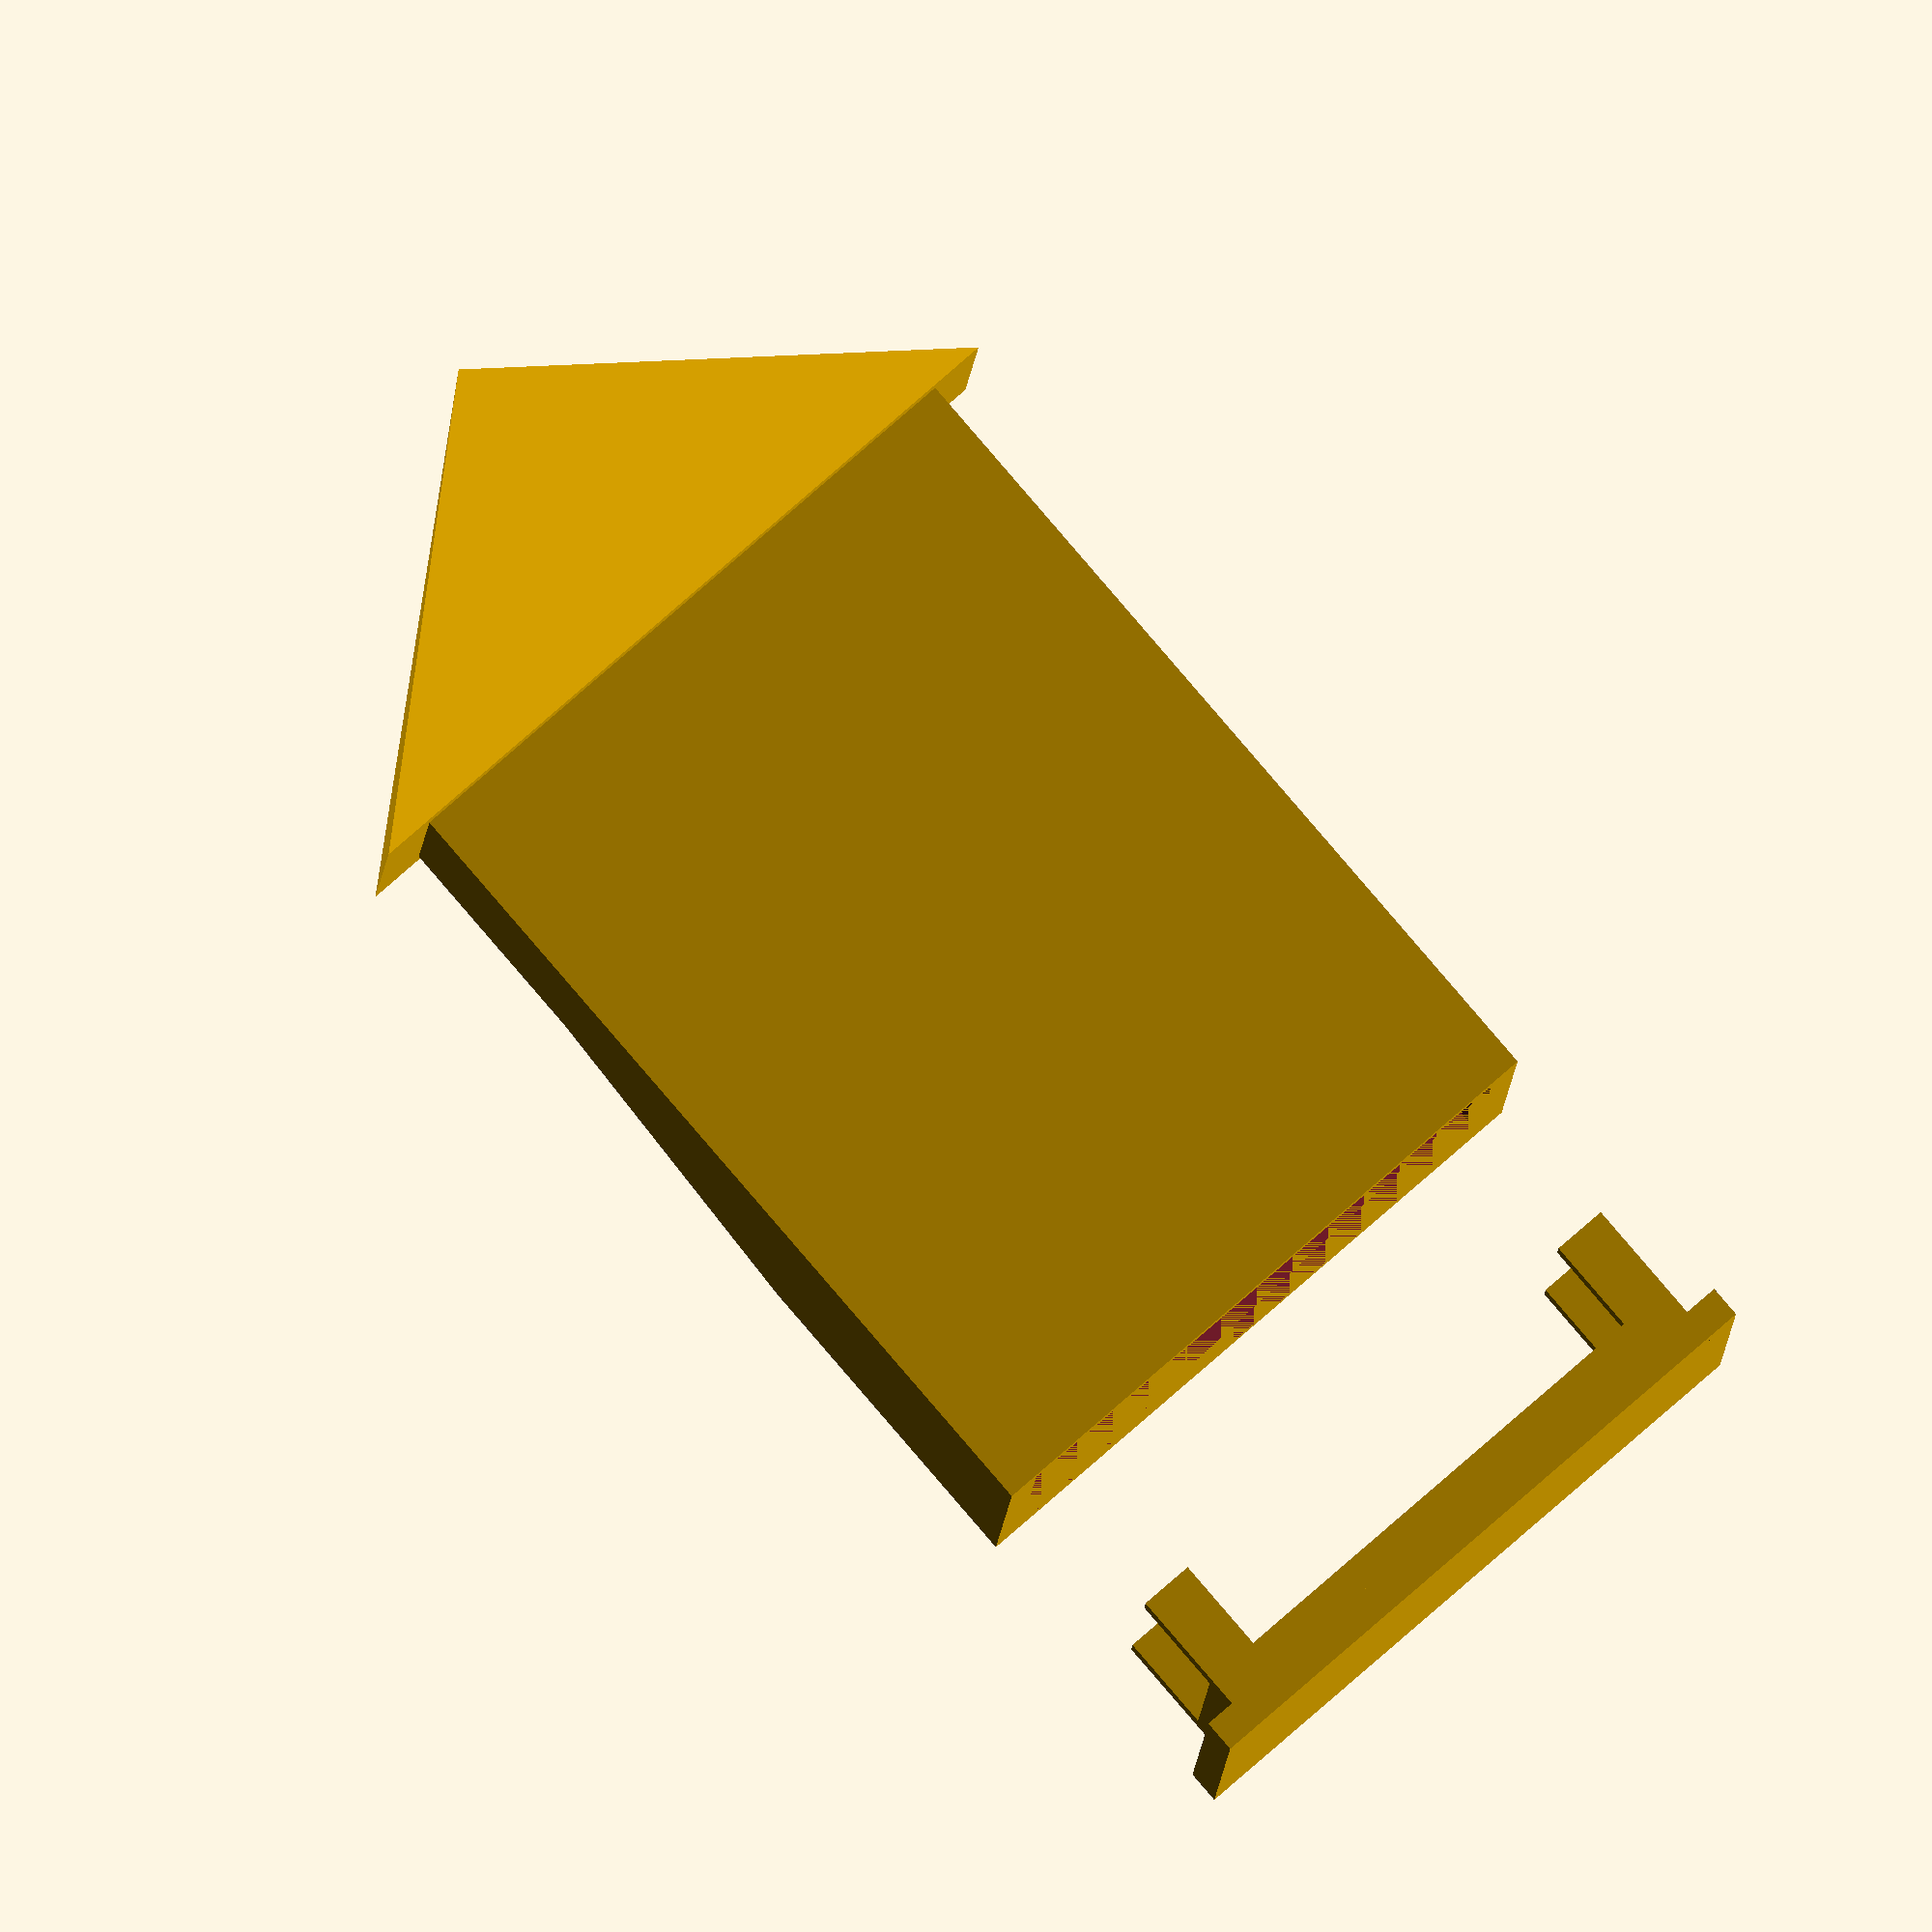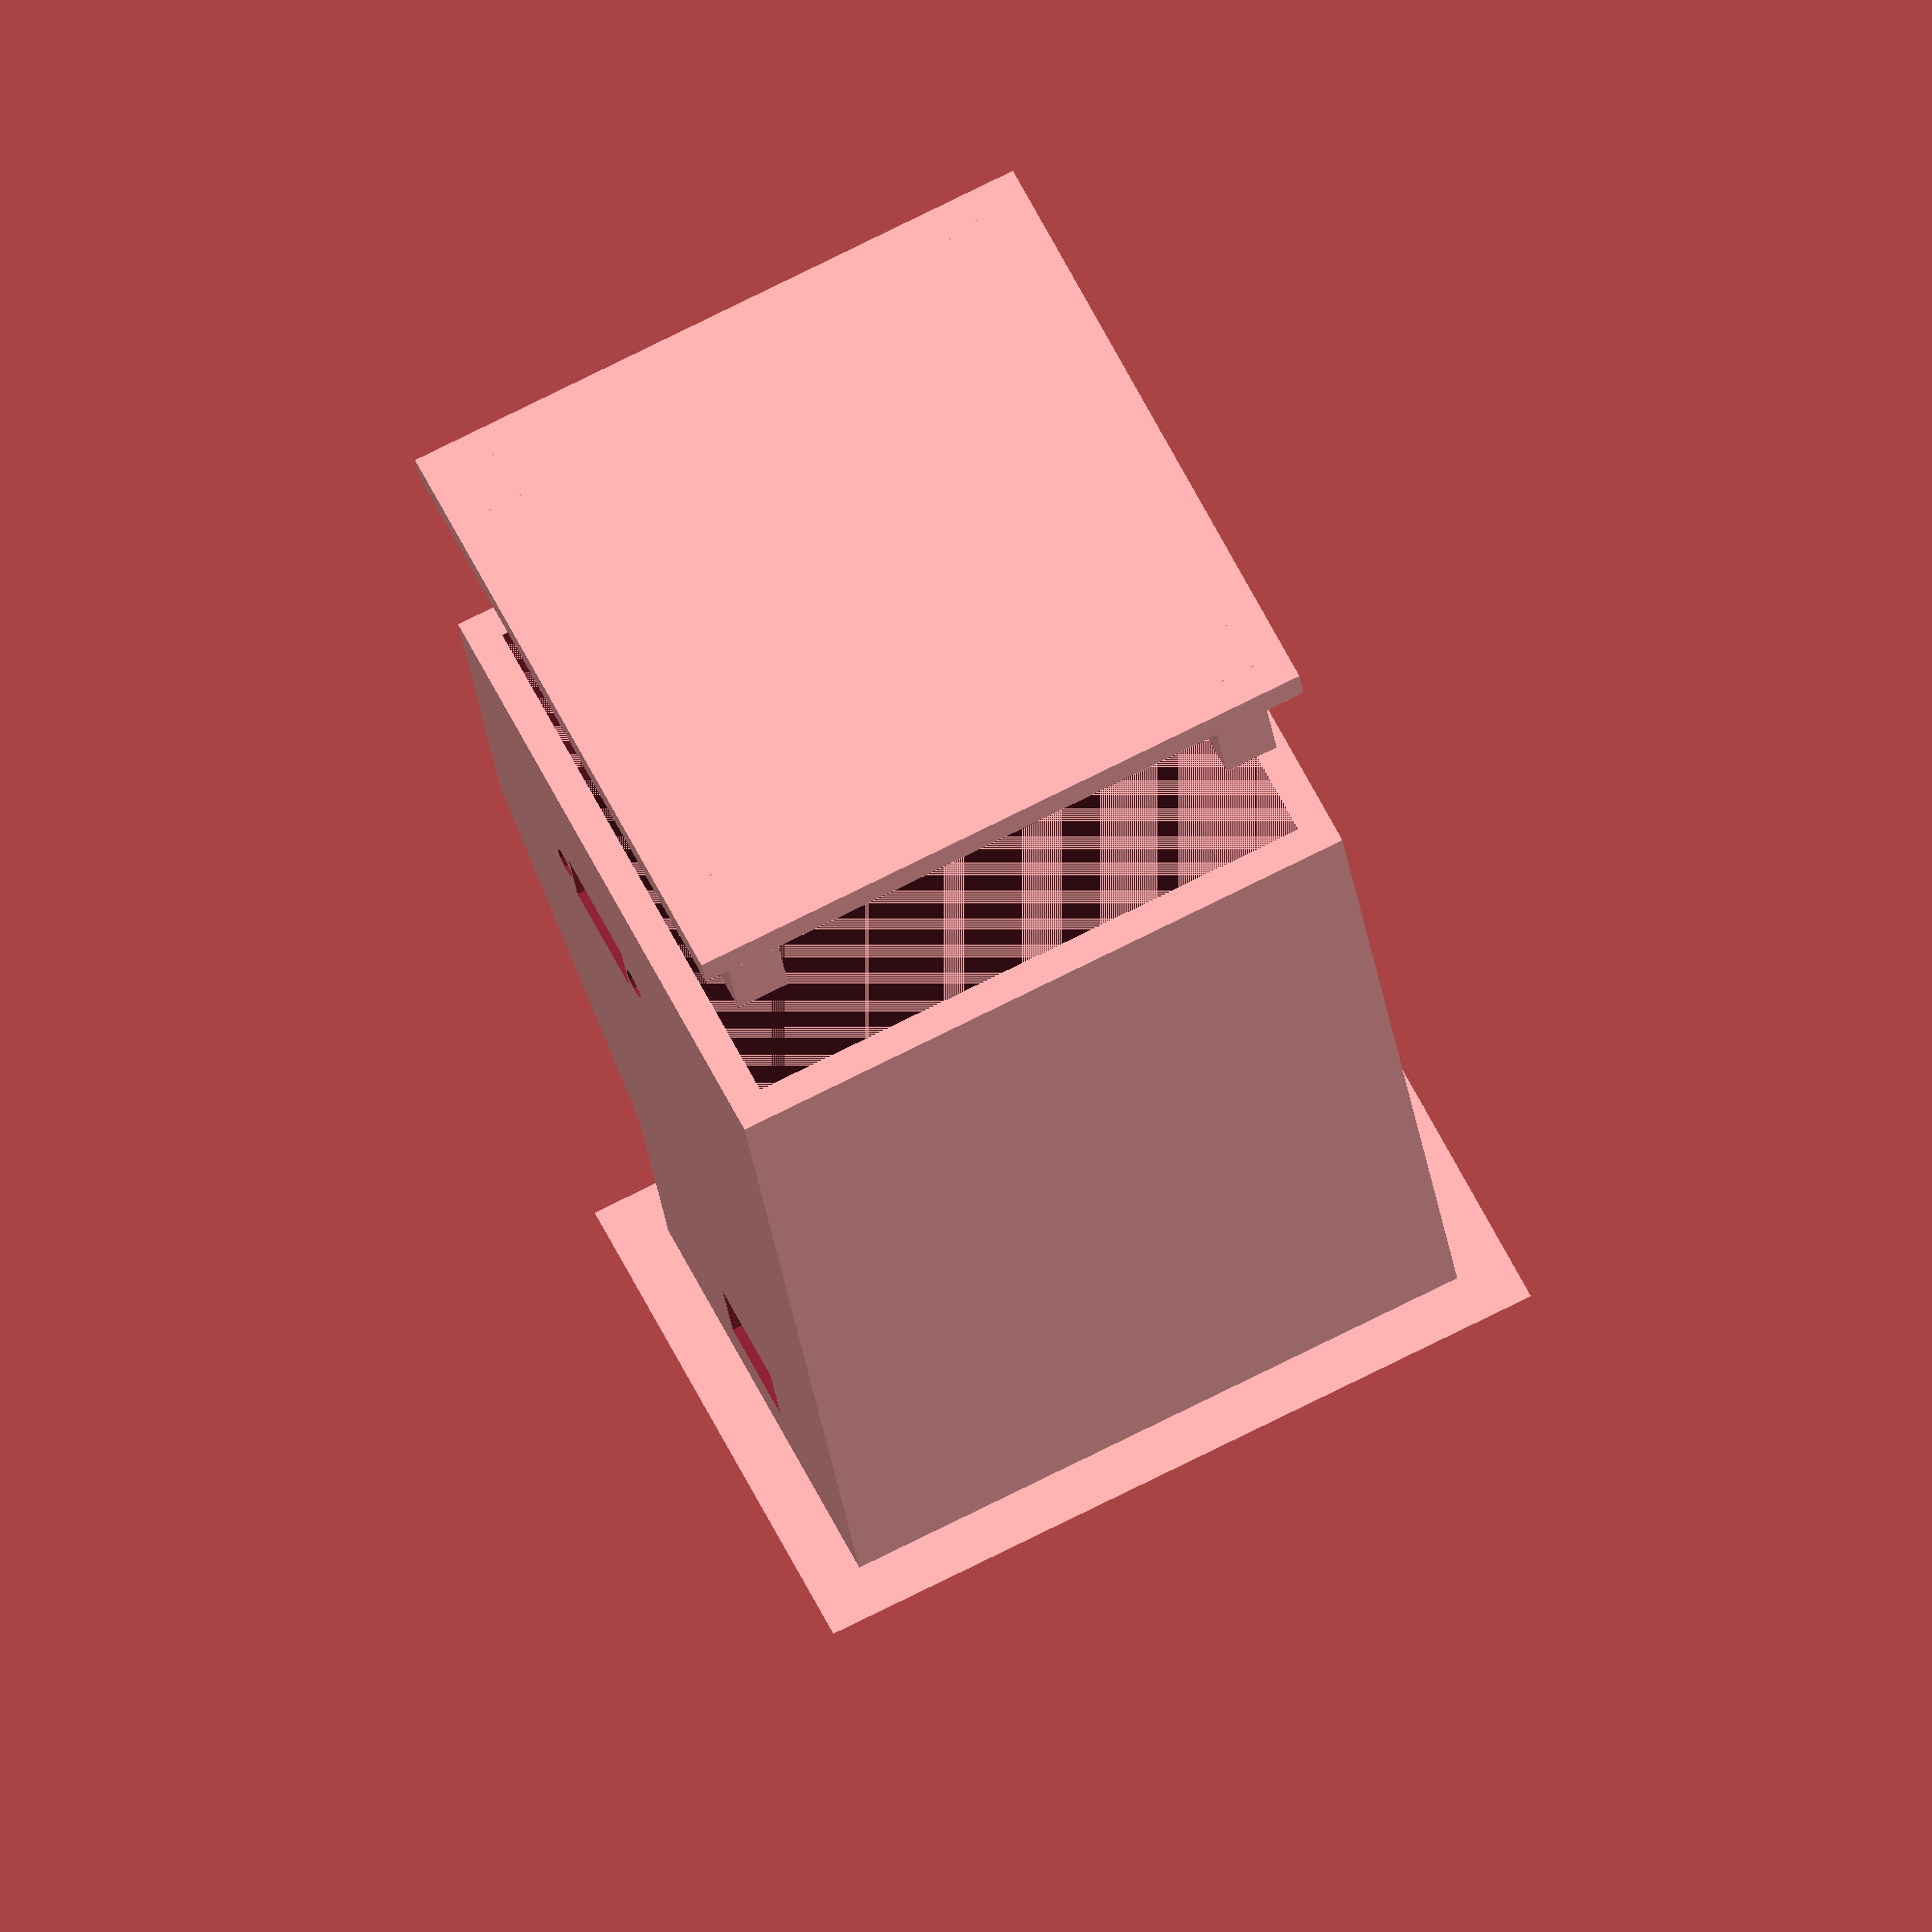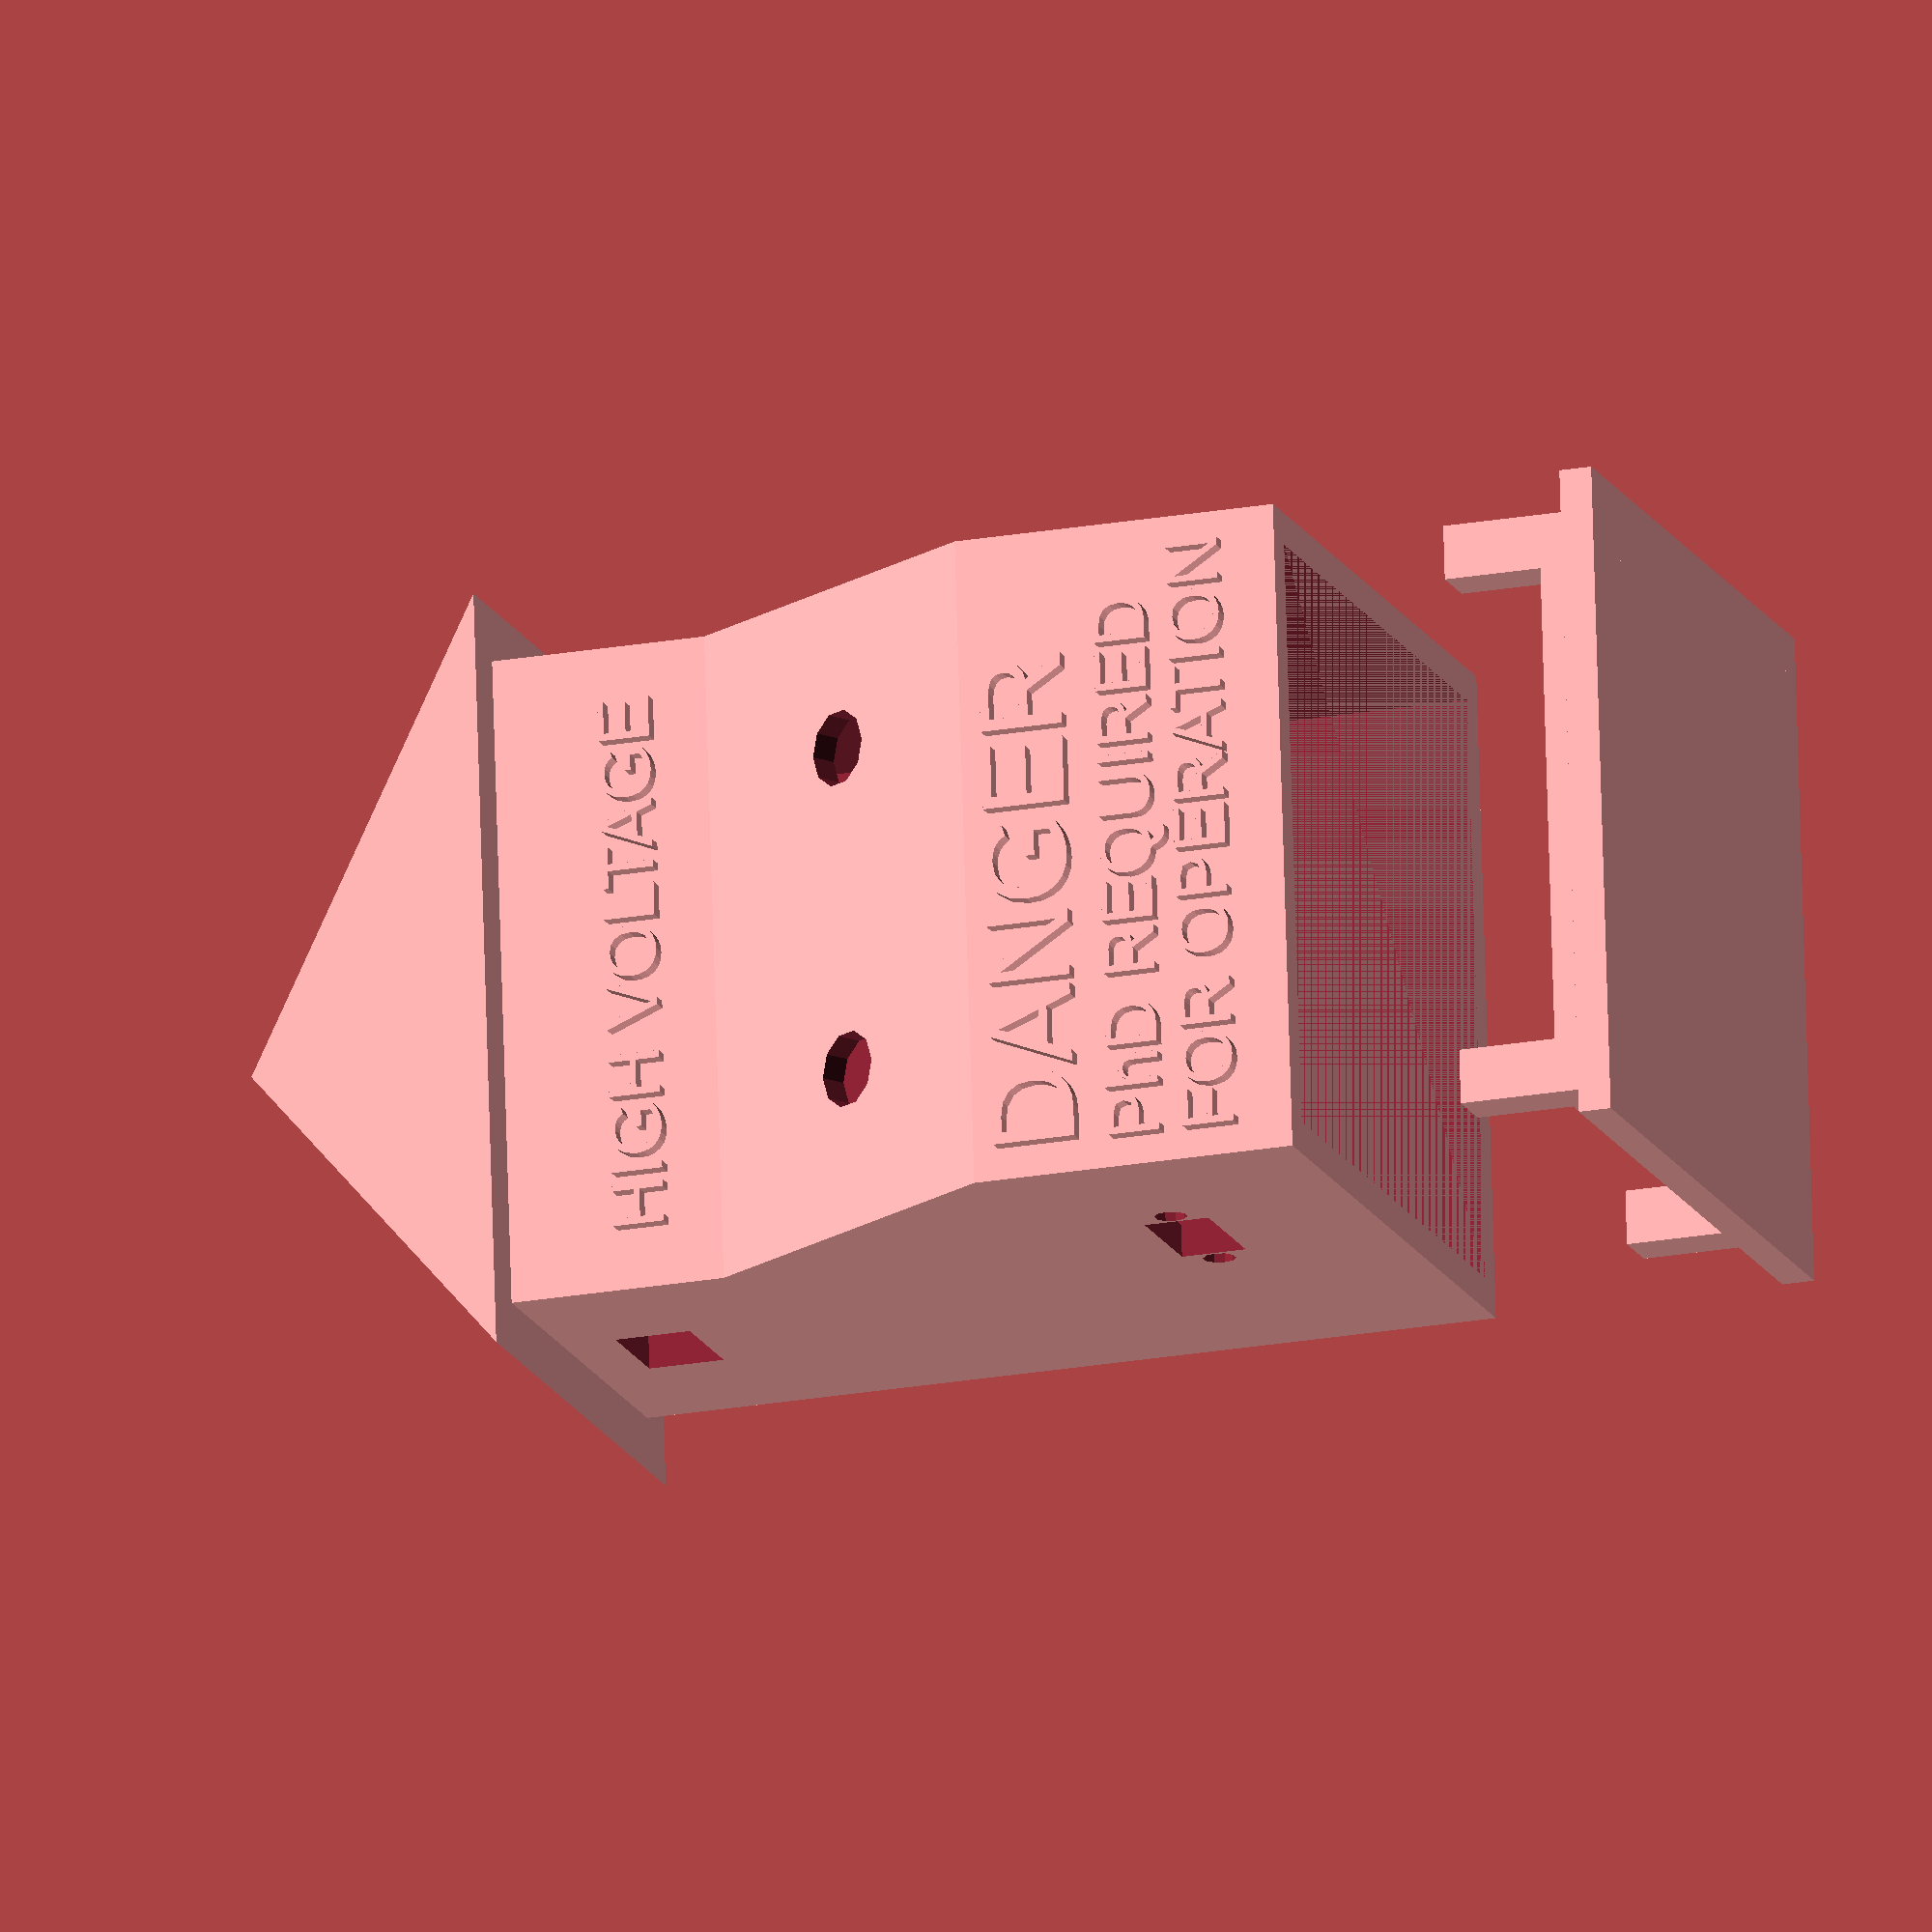
<openscad>
w = 60;
l = 60;
h = 80;
$fn = 10;
s = 3;

deckel = true;
base = true;
dach = true;
roof_overhang = 5;
roof_height = 30;
small_number = 0.01;

deckel_holder = 5;
deckel_holder_height = 15;
translate([0,0,h+30]) rotate([180,0,0])if(deckel) {
        cube([l,w,s]);
        translate([s,s,0])cube([deckel_holder,deckel_holder,deckel_holder_height]);
        translate([l-s-deckel_holder,s,0])cube([deckel_holder,deckel_holder,deckel_holder_height]);
        translate([s,w-s-deckel_holder,0])cube([deckel_holder,deckel_holder,deckel_holder_height]);
        translate([l-s-deckel_holder,w-s-deckel_holder,0])cube([deckel_holder,deckel_holder,deckel_holder_height]);
        translate([s,s,s]) cube([l-2*s,w-2*s,s]);
}

if(base){
    difference(){
    
    rotate([90,0,0])difference(){
    linear_extrude(w) polygon([[0,0],[0,h],[l,h],[l,h-30],[l-20,h-60],[l-20,0]]);
    translate([s,0,s]) linear_extrude(w-s*2) polygon([[0,0],[0,h],[l-2*s,h],[l-s*2,h-30],[l-20-2*s,h-60],[l-20-2*s,0]]);

    }


    translate([30,-10,h-20]) {
        cube([11,30,6]);
        translate([-1.7,30,3])rotate([90,0,0]) cylinder(60,1.5,1.5);
        translate([11+1.7,30,3])rotate([90,0,0]) cylinder(60,1.5,1.5);
        }

translate([30,-w*0.25,h/1.7]) rotate([0,120,0]) cylinder(200,3.5,3.5);
translate([30,-w*0.75,h/1.7]) rotate([0,120,0]) cylinder(200,3.5,3.5);
        
        translate([l/4,-10,s+2])cube([10,50,7]);
        


}




translate([w-20,-5,15]) rotate([270,0,270]) linear_extrude(s/2)text("HIGH VOLTAGE",5);

translate([w,-2,60]) rotate([270,0,270]) linear_extrude(s/2)text("DANGER",8);
translate([w,-2,68]) rotate([270,0,270]) linear_extrude(s/2)text(
"PhD REQUIRED",5);
translate([w,-2,75]) rotate([270,0,270]) linear_extrude(s/2)text("FOR OPERATION ",5);

cutoff=1.5;
translate([5,s/2,h-20])rotate([90,180,180])difference(){resize([50,50,s/2])surface("resources/gfx/high_voltage_low.png", invert = true);
translate([0,0,-3*cutoff])cube([1000,1000,cutoff]);
}
translate([l-5,-w-s/2,h-10])rotate([90,180,0])difference(){resize([50,50,s/2])surface("resources/gfx/high_voltage_low.png", invert = true);
translate([0,0,-3*cutoff])cube([1000,1000,cutoff]);
}
translate([-s/2,-w+5,h-10])rotate([90,180,-90])difference(){resize([50,50,s/2])surface("resources/gfx/high_voltage_low.png", invert = true);
translate([0,0,-3*cutoff])cube([1000,1000,cutoff]);
}
}
if(dach) translate([l/2-roof_overhang*2,-w/2,0-roof_height])resize([l-20+2*roof_overhang,w+2*roof_overhang,roof_height])rotate([0,0,45])cylinder(10,0,10,$fn=4);


</openscad>
<views>
elev=93.2 azim=271.8 roll=220.8 proj=o view=wireframe
elev=29.7 azim=244.4 roll=7.4 proj=o view=wireframe
elev=21.5 azim=174.5 roll=287.8 proj=o view=solid
</views>
